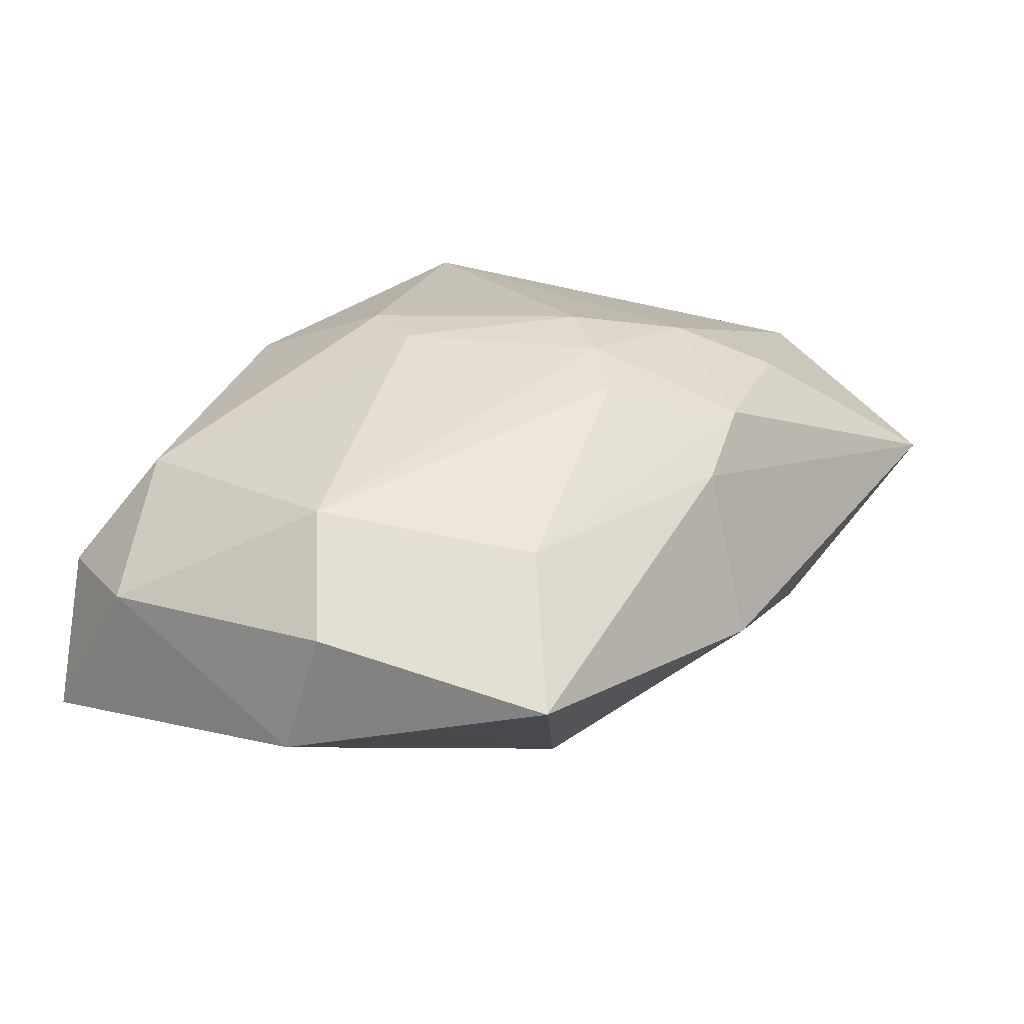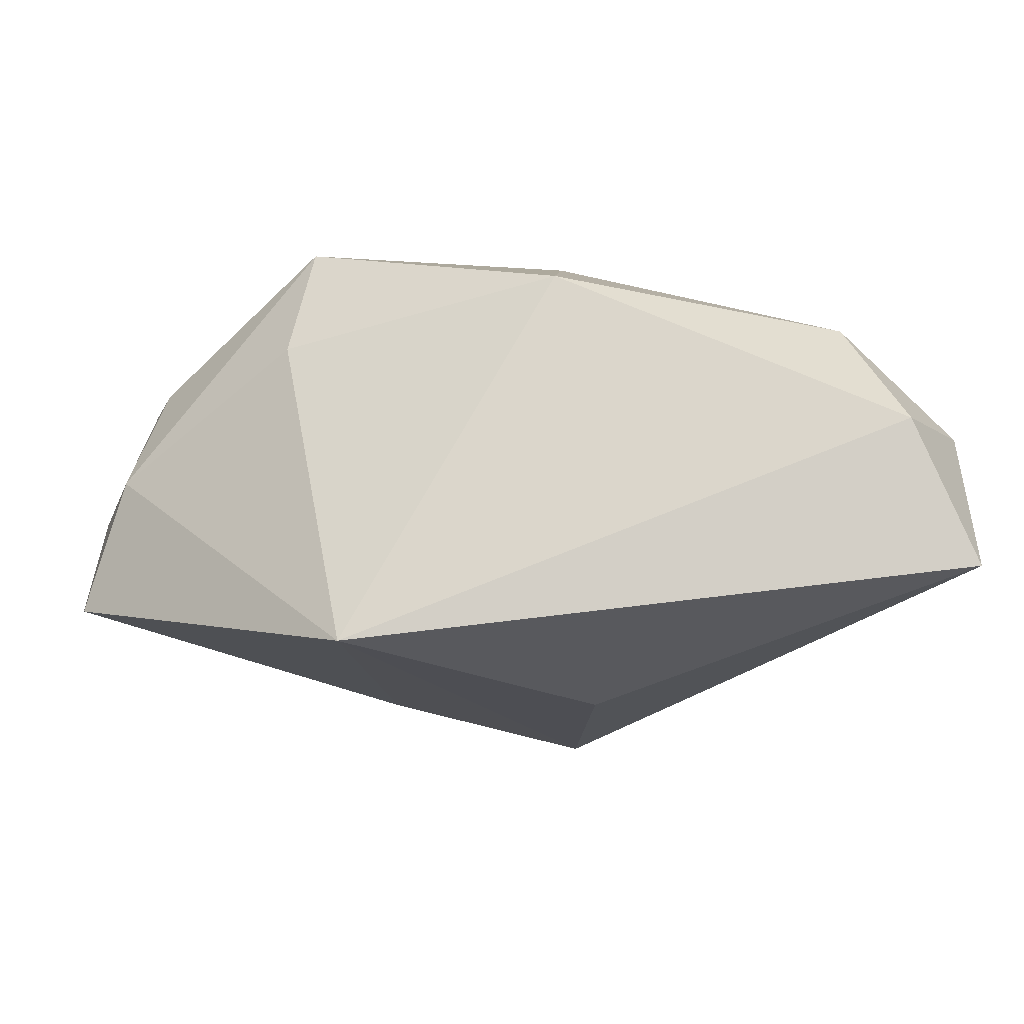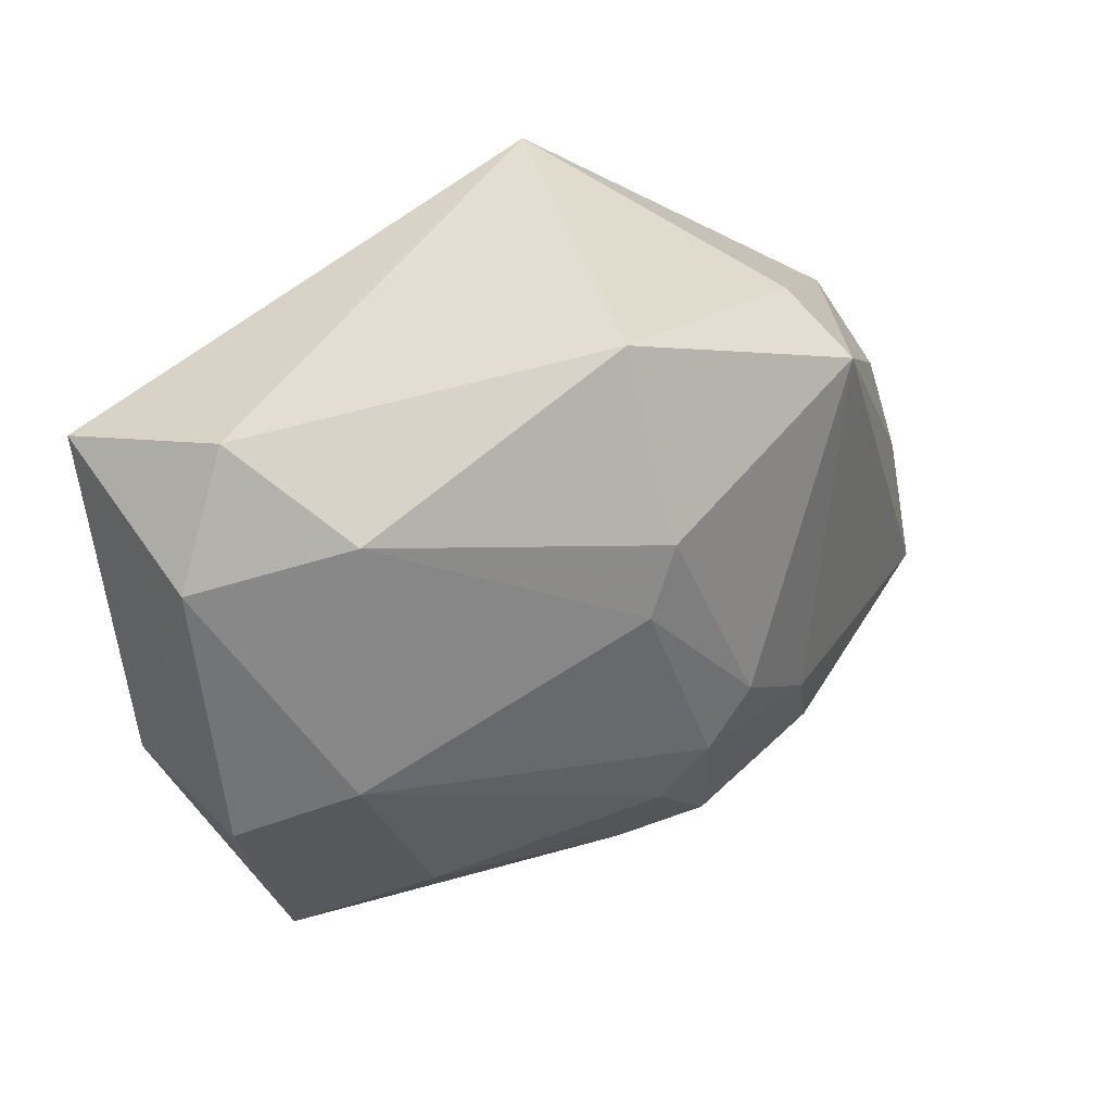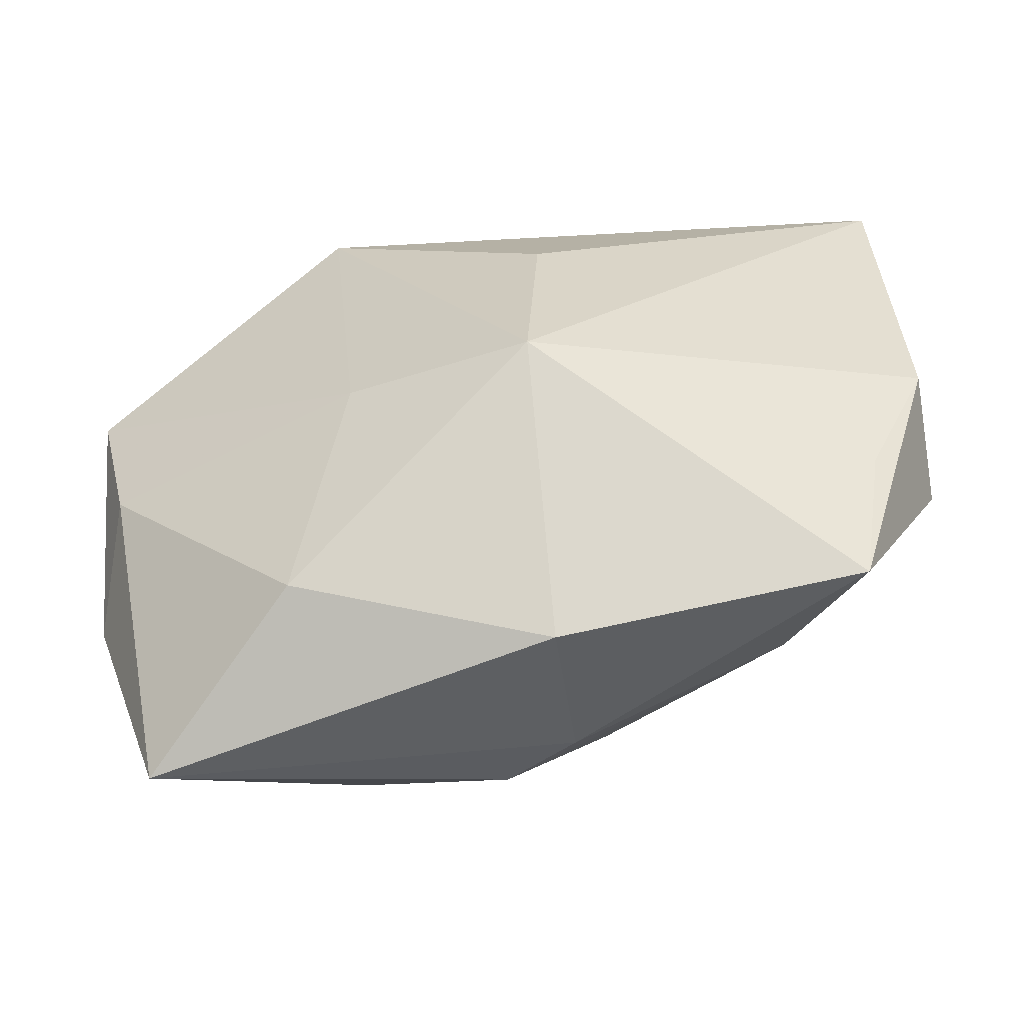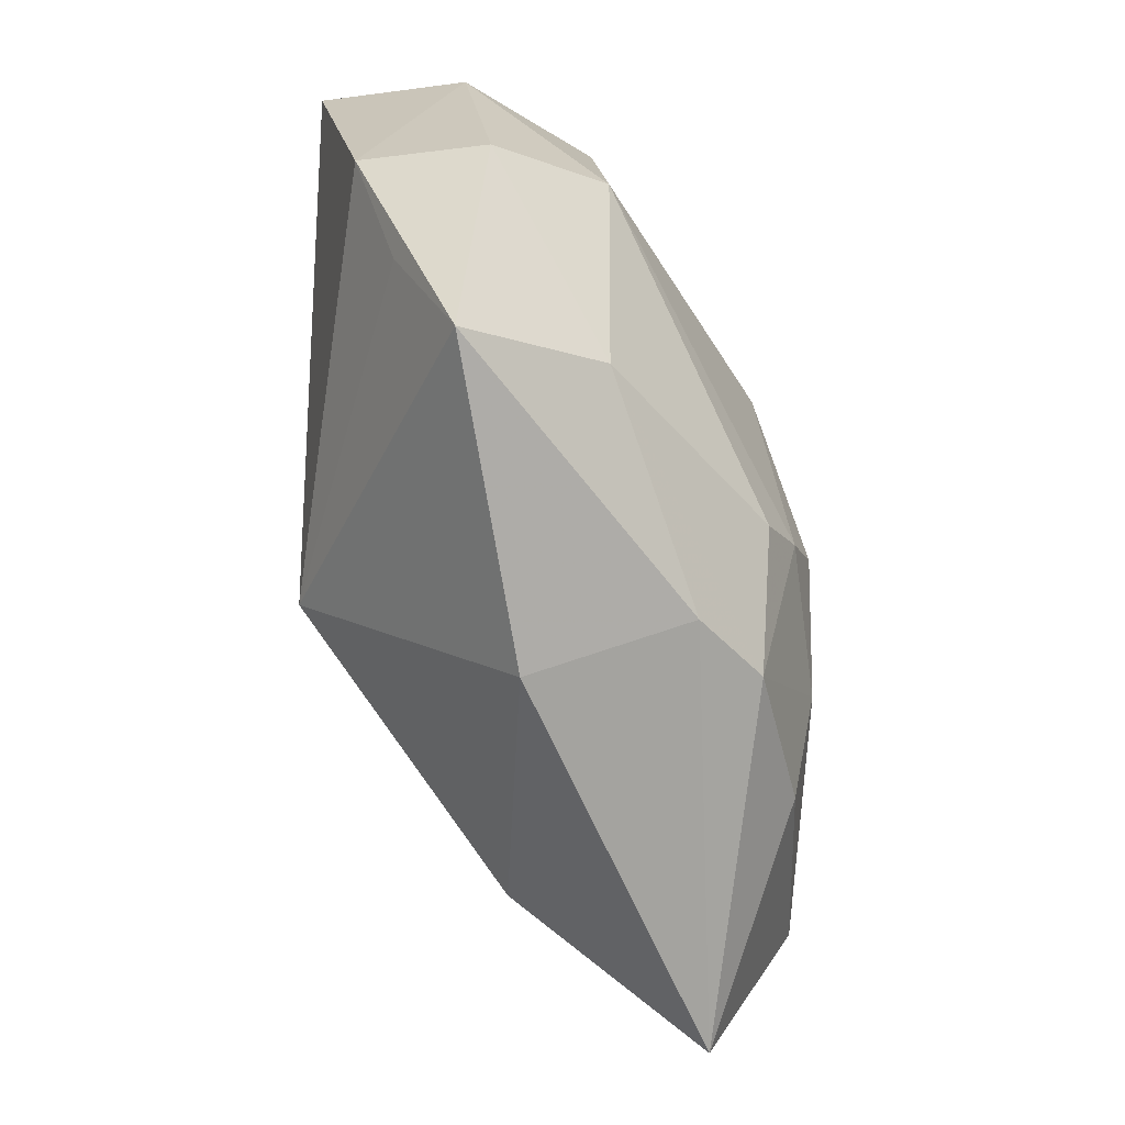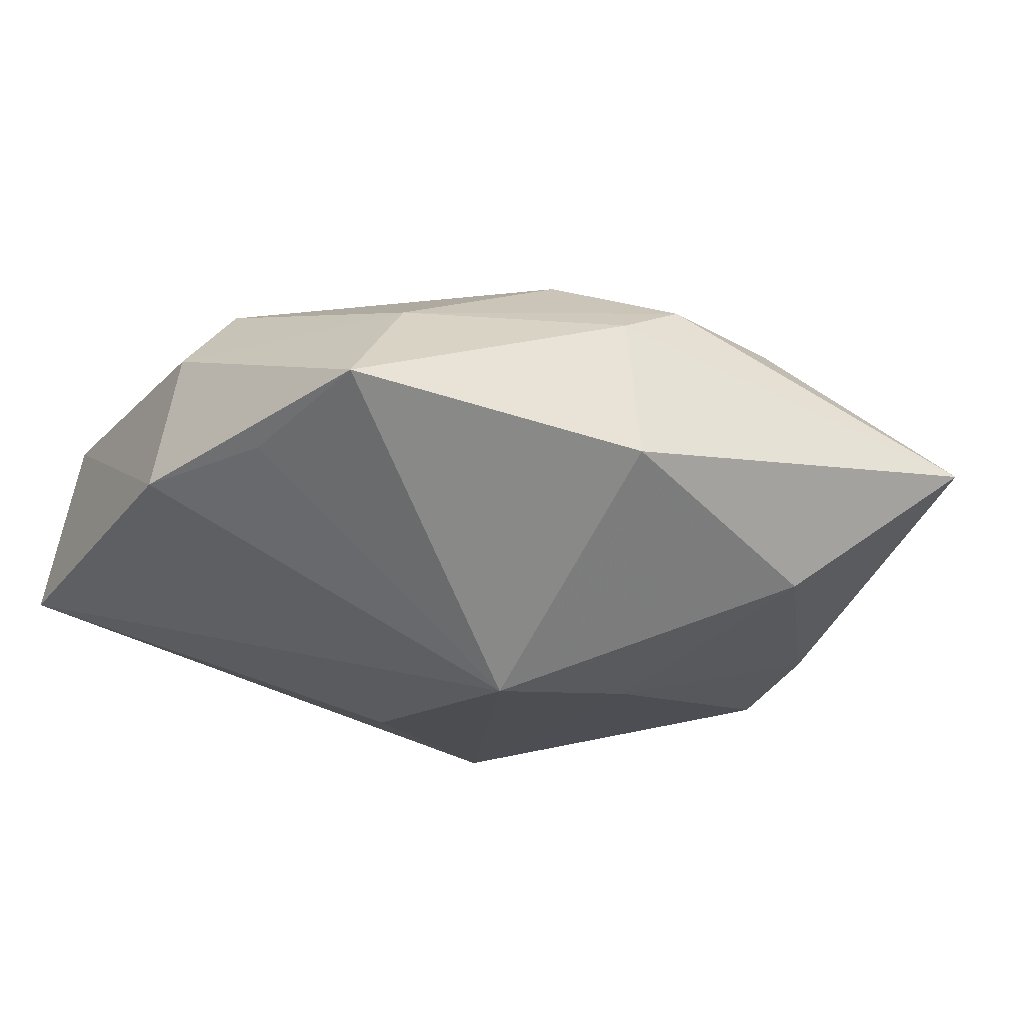
<metadata>
{"format":"obj","ext":"obj","renderer":"f3d","projection":"perspective","resolution":1024,"background":"white","views":[{"elev":28.5,"azim":-56.3,"up":"+Z"},{"elev":72.7,"azim":-176.3,"up":"+Y"},{"elev":36.5,"azim":-38.8,"up":"+Y"},{"elev":-62.5,"azim":-163.4,"up":"+Y"},{"elev":-65.4,"azim":-71.7,"up":"+Y"},{"elev":-15.7,"azim":-31.9,"up":"+Z"}]}
</metadata>
<code>
v -0.007124 0.007436 -0.01747
v 0.01768 0.01797 0.005942
v -0.03341 0.01257 0.003876
v -0.0265 -0.002258 0.01274
v 0.01621 -0.0178 0.01266
v 0.008861 -0.006275 -0.01555
v -0.0342 -0.004505 -0.003218
v -0.03414 0.01927 -0.008016
v -0.00161 -0.02217 0.01069
v 0.02917 -0.02655 0.001834
v -0.02856 0.02157 0.00218
v 0.01645 0.01644 0.01432
v -0.01881 -0.01669 0.01008
v -0.02402 0.01614 0.01083
v -0.006123 -0.01041 -0.01747
v 0.004614 -0.02072 0.01344
v 0.02815 0.007189 0.005432
v 0.004384 -0.005373 0.01825
v 0.035 -0.007761 -0.001222
v -0.00487 0.005058 0.01738
v 0.03016 0.01017 -0.002969
v -0.02637 -0.02268 0.002128
v -0.03292 -0.006957 0.006316
v 0.0009052 -0.009693 0.01777
v 0.03089 -0.003053 -0.01009
v -0.00338 -0.02655 -0.001281
v 0.03283 0.007192 -0.0126
v 0.01245 -0.01096 0.01568
v 0.0315 -0.01135 0.008388
v -0.002069 0.02299 0.01103
v -0.002489 0.01013 0.01714
v 0.03049 -0.001011 0.006527
v -0.02908 -0.01312 -0.001654
v -0.002716 -0.01323 0.01662
v 0.01504 -0.02189 -0.008539
v 0.01144 0.023 -0.01747
f 1 36 15
f 15 8 1
f 1 8 36
f 15 22 33
f 15 36 6
f 27 6 36
f 26 22 15
f 35 26 15
f 10 26 35
f 15 6 35
f 30 2 36
f 12 2 30
f 22 26 9
f 9 26 10
f 7 8 15
f 15 33 7
f 7 33 22
f 22 23 7
f 14 30 11
f 36 8 11
f 11 30 36
f 4 14 3
f 3 23 4
f 14 11 3
f 3 11 8
f 8 7 3
f 3 7 23
f 19 29 10
f 10 29 5
f 6 27 25
f 25 35 6
f 10 35 25
f 25 19 10
f 27 19 25
f 4 24 20
f 20 14 4
f 24 18 20
f 22 9 13
f 13 23 22
f 4 23 13
f 21 19 27
f 21 27 36
f 36 2 21
f 21 2 12
f 12 17 21
f 29 19 32
f 12 29 32
f 32 17 12
f 32 21 17
f 19 21 32
f 34 24 4
f 4 13 34
f 28 5 29
f 28 29 12
f 12 18 28
f 28 18 24
f 31 30 14
f 14 20 31
f 12 30 31
f 31 18 12
f 31 20 18
f 16 13 9
f 16 34 13
f 16 9 10
f 10 5 16
f 24 34 16
f 16 28 24
f 5 28 16

</code>
